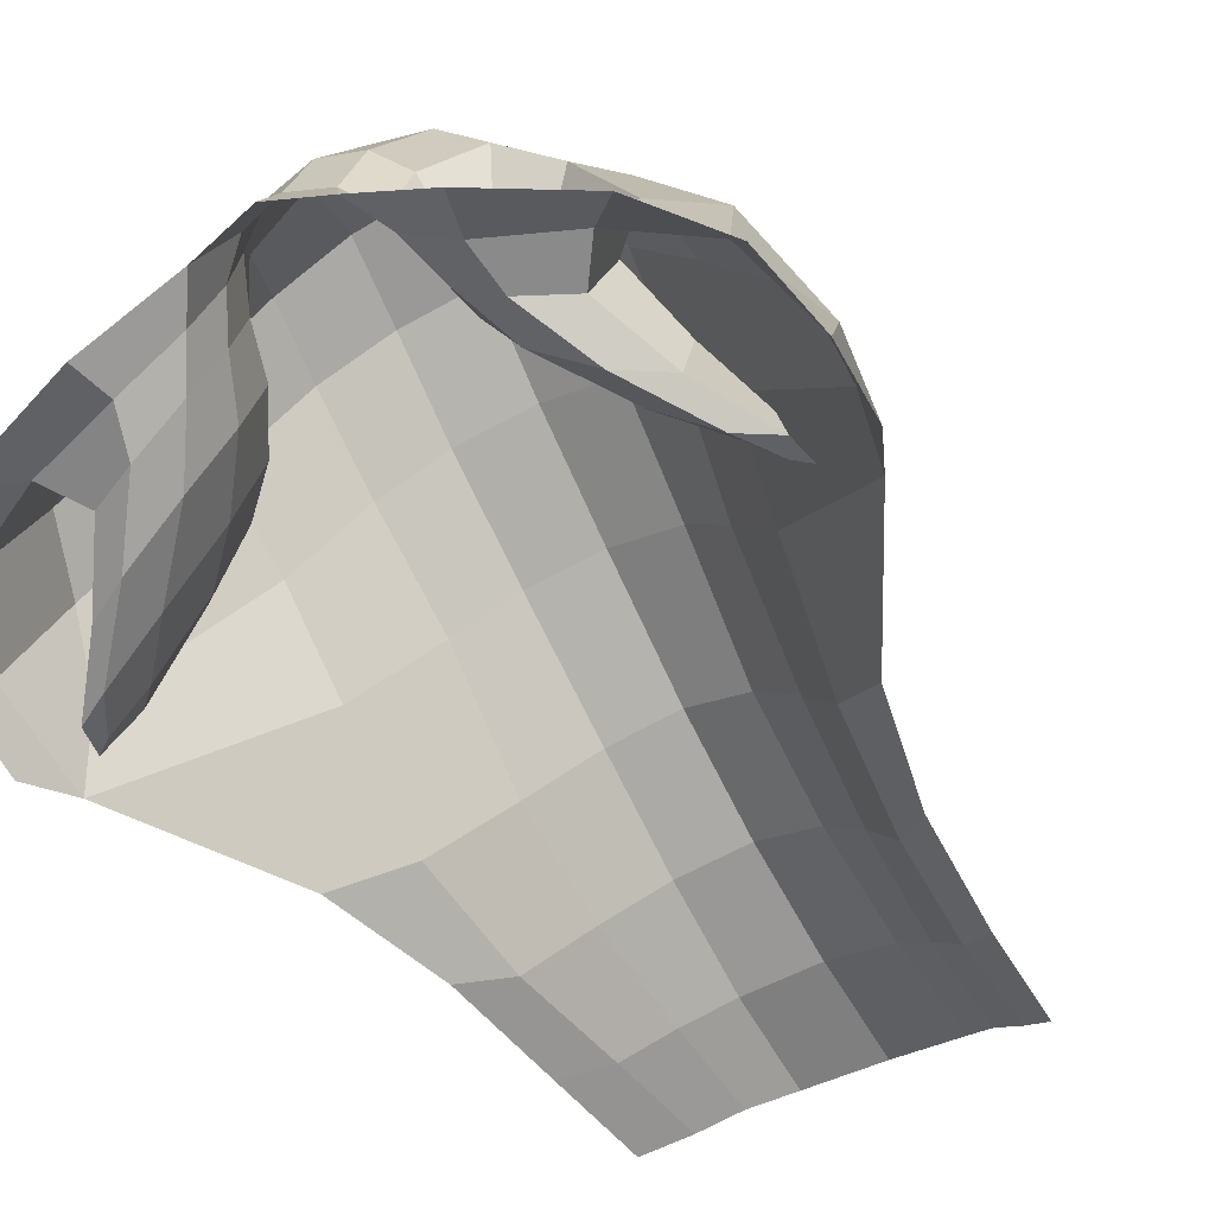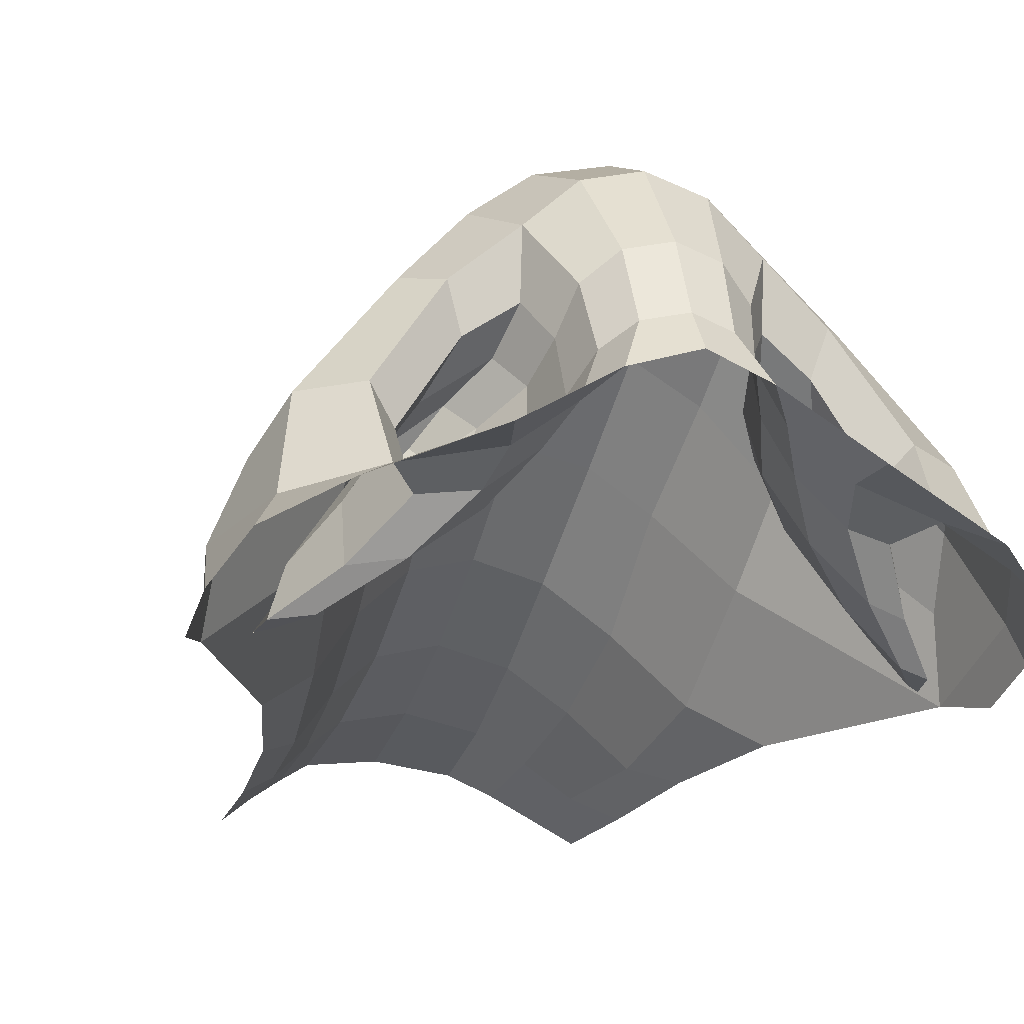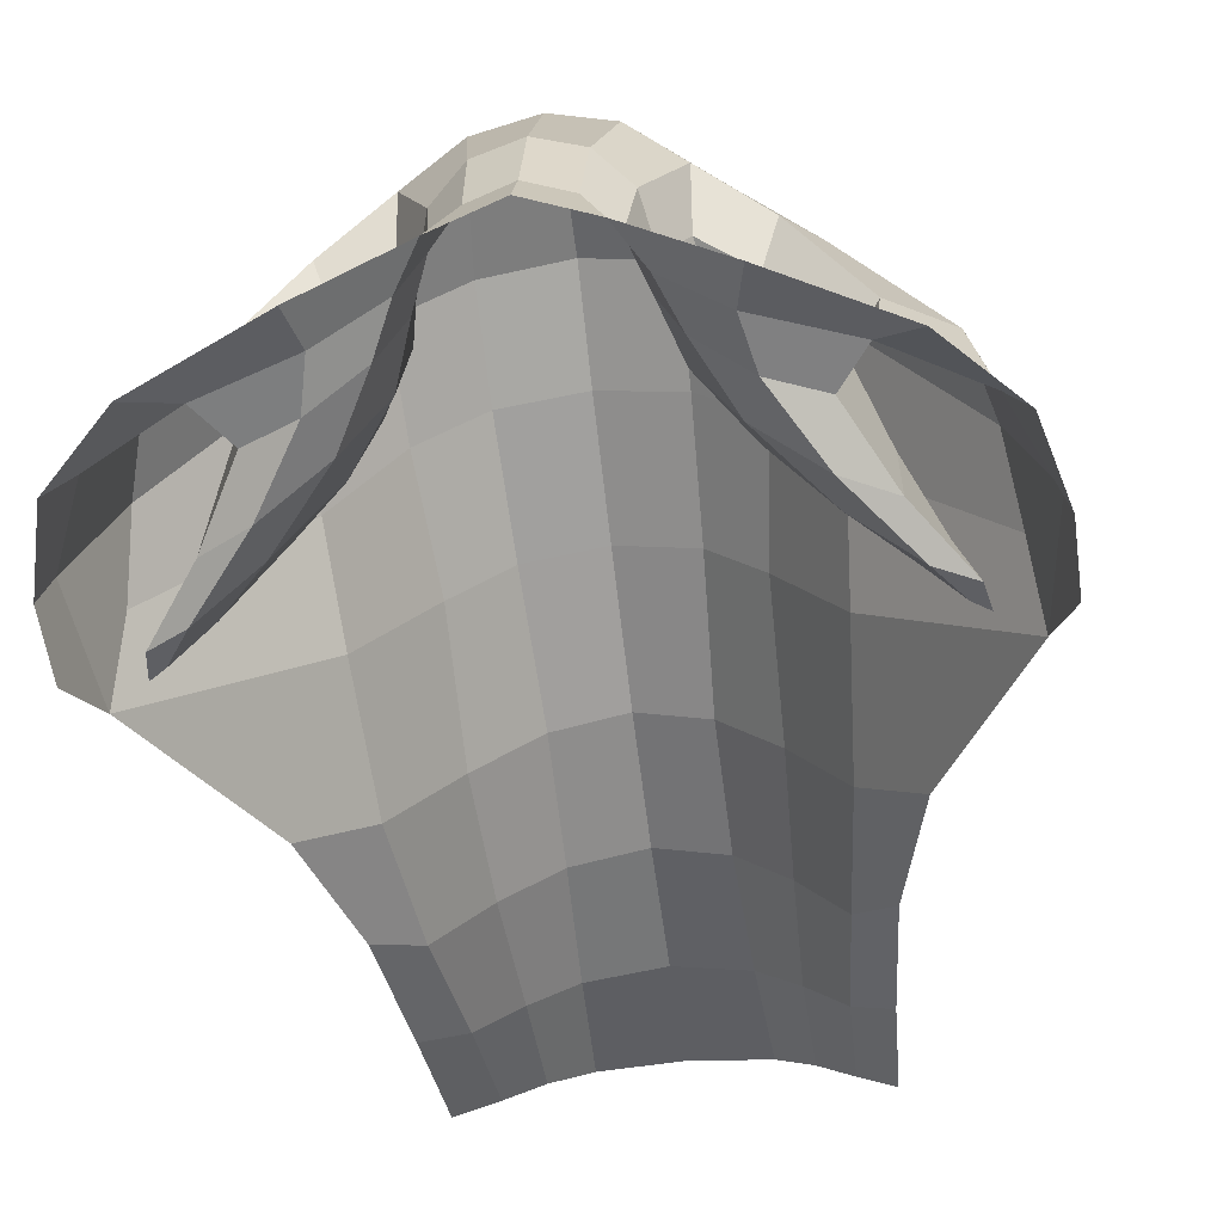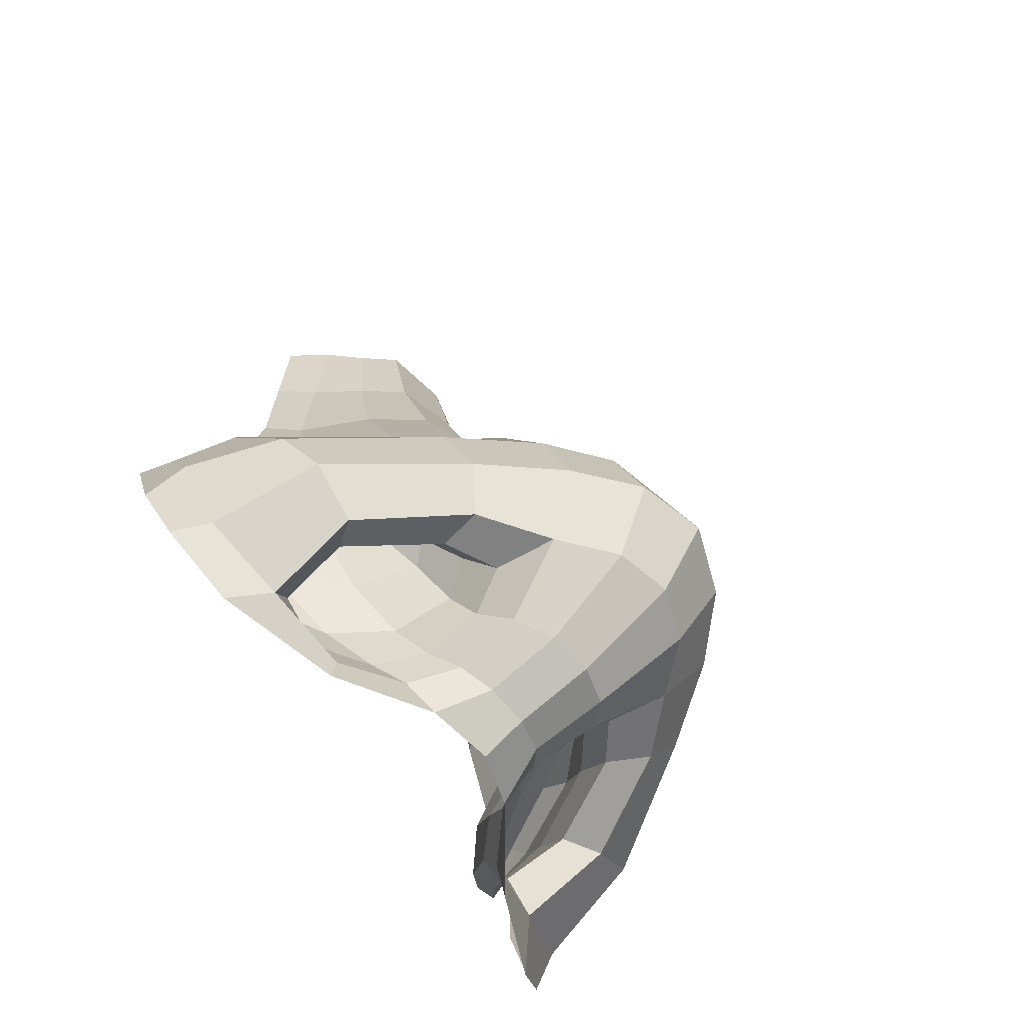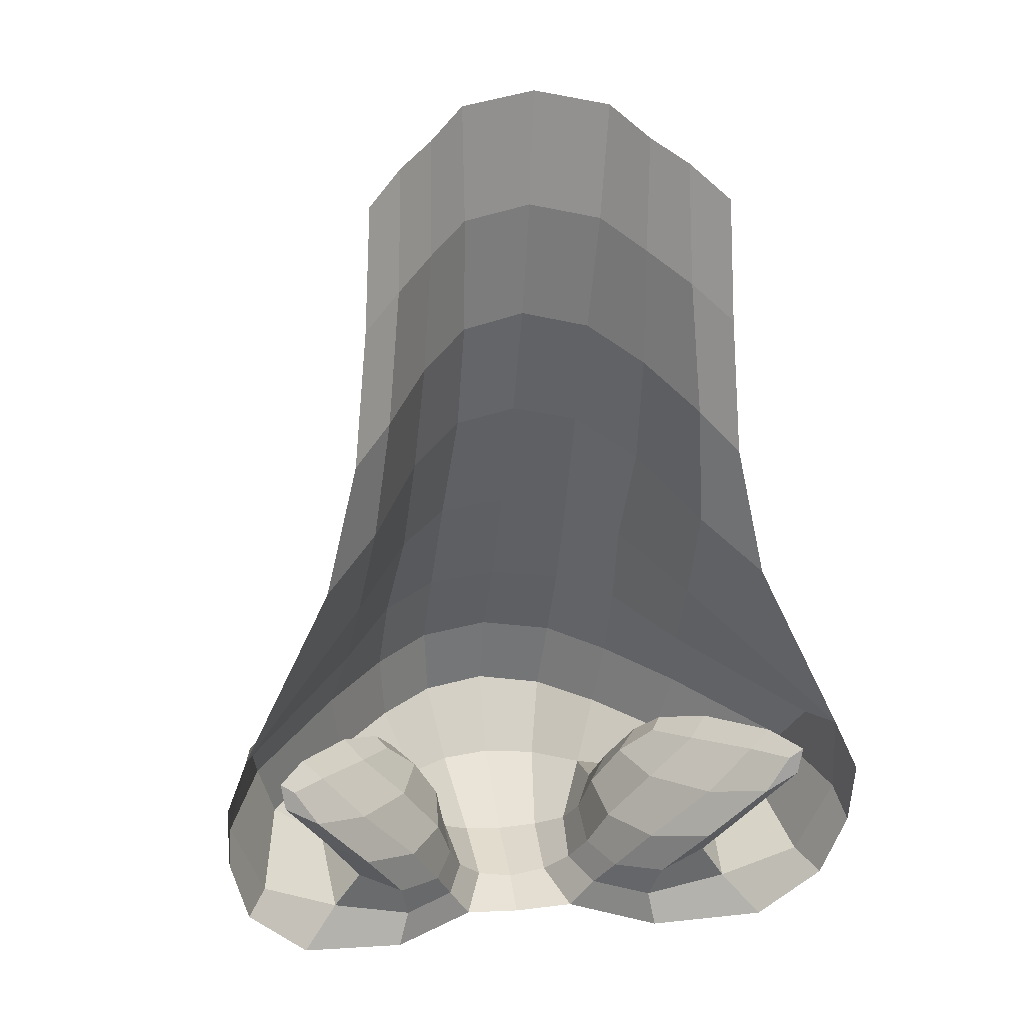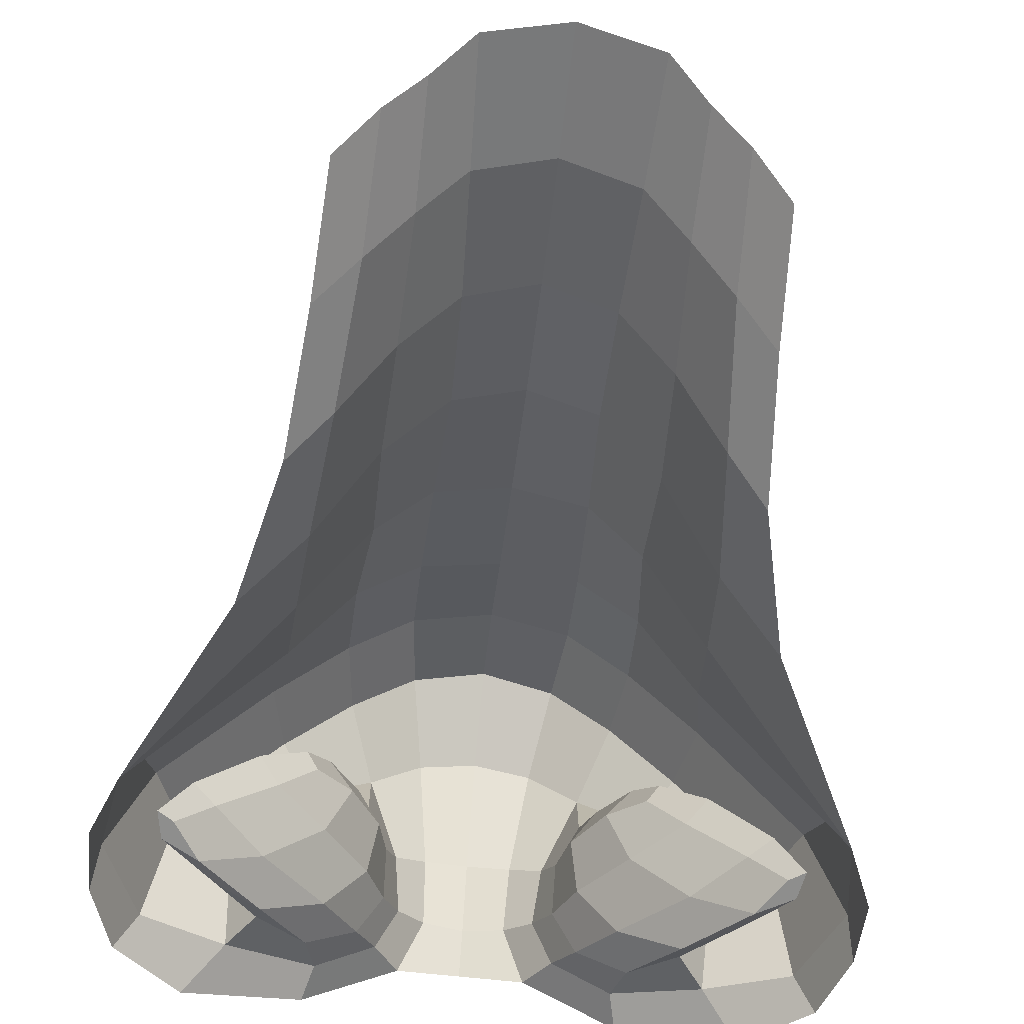
<metadata>
{"format":"obj","ext":"obj","renderer":"f3d","projection":"perspective","resolution":1024,"background":"white","views":[{"elev":-44.8,"azim":29.6,"up":"+Z"},{"elev":-19.3,"azim":-17.7,"up":"+Z"},{"elev":-37.9,"azim":7.8,"up":"+Z"},{"elev":-63.2,"azim":-57.4,"up":"+Y"},{"elev":14.6,"azim":169.3,"up":"+Y"},{"elev":-67.9,"azim":173.8,"up":"+Z"}]}
</metadata>
<code>
o nose
v -0.3569 -1.329 0.4183
v -0.2308 -1.179 0.7145
v -0.3829 -1.051 0.6034
v -0.4973 -1.123 0.3149
v -0.2481 -1.018 1.133
v -0.4243 -0.9205 0.9811
v -0.6108 -0.6547 1.367
v -0.3254 -0.6674 1.64
v -0.4119 -0.2054 1.874
v -0.7653 -0.2681 1.579
v -1.13 -0.347 1.156
v -0.9614 -0.6066 1.065
v -1.654 -0.4902 0.4609
v -1.347 -0.6938 0.4751
v 0 -1.237 0.7601
v 0 -1.394 0.5226
v 0 -0.1784 1.998
v 0 -0.6693 1.735
v 0 -1.057 1.191
v -0.8201 -1.129 0.06702
v -0.8744 -1.367 0.08773
v -1.311 -0.9929 -0.01913
v -1.524 -1.217 -0.1831
v -1.774 -0.7805 -0.142
v -1.89 -0.8793 -0.3327
v -1.985 -0.3078 -0.2521
v -2.009 -0.4474 -0.4946
v -1.772 -0.1272 0.2551
v -1.836 0.1575 -0.07517
v -1.887 0.2442 -0.5351
v -0.4548 0.2603 1.713
v -0.8161 0.1702 1.437
v 0 0.2971 1.824
v -1.211 0.06293 0.9884
v -1.131 0.4886 0.6217
v -0.7974 0.6622 1.116
v -0.4492 0.7538 1.377
v 0 0.782 1.465
v -1.091 0.9512 0.2144
v -0.7319 1.235 0.6916
v -0.4268 1.375 0.9797
v 0 1.411 1.074
v -0.3965 2.745 0.2166
v 0 2.817 0.3423
v 0 3.531 0.1158
v -0.4236 3.451 0.006118
v -0.9614 2.301 -0.4424
v -0.6938 2.55 -0.07544
v -0.6673 3.271 -0.209
v -0.8955 3.093 -0.4442
v 0 2.135 0.652
v -0.391 2.077 0.5295
v -1.184 2.067 -0.5624
v -1.367 1.279 -0.5269
v -1.037 1.565 -0.2624
v -0.7234 1.882 0.1962
v -0.4759 -0.8758 0.4357
v -0.6079 -0.9368 0.1494
v -0.4857 -0.7533 0.7679
v -0.6096 -0.6156 0.9856
v -0.8777 -0.562 0.8036
v -1.197 -0.59 0.2995
v -0.8789 -0.9035 -0.06837
v -1.154 -0.7677 -0.07252
v -0.7972 -0.6516 -0.06525
v -1.125 -0.5789 -0.3071
v -1.379 -0.4311 -0.3213
v -1.36 -0.2812 0.03553
v -1.002 -0.3029 0.559
v -0.6776 -0.3966 0.7841
v -0.5425 -0.5097 0.6159
v -0.5824 -0.6187 0.2662
v -1.524 0.1271 -0.2837
v -1.681 0.07211 -0.5193
v -1.595 0.01041 -0.5076
v -1.401 0.007584 -0.2955
v -1.099 -0.02846 0.06653
v -1.212 0.0867 0.1595
v -0.9051 -0.06744 0.3586
v -0.9712 -0.00705 0.4363
v -1.453 -0.2141 -0.4951
v -1.136 -0.2893 -0.2509
v -1.652 -0.09778 -0.5041
v -1.544 0.02116 -0.1901
v -1.189 -0.02657 0.3453
v -0.8438 -0.1489 0.6177
v -0.7069 -0.2453 0.4835
v -0.831 -0.3008 0.1164
v 0.3569 -1.329 0.4183
v 0.4973 -1.123 0.3149
v 0.3829 -1.051 0.6034
v 0.2308 -1.179 0.7145
v 0.4243 -0.9205 0.9811
v 0.2481 -1.018 1.133
v 0.6108 -0.6547 1.367
v 0.3254 -0.6674 1.64
v 0.7653 -0.2681 1.579
v 0.4119 -0.2054 1.874
v 0.9614 -0.6066 1.065
v 1.13 -0.347 1.156
v 1.347 -0.6938 0.4751
v 1.654 -0.4902 0.4609
v 0.8744 -1.367 0.08773
v 0.8201 -1.129 0.06702
v 1.524 -1.217 -0.1831
v 1.311 -0.9929 -0.01913
v 1.89 -0.8793 -0.3327
v 1.774 -0.7805 -0.142
v 1.985 -0.3078 -0.2521
v 2.009 -0.4474 -0.4946
v 2.015 -0.05008 -0.6053
v 1.887 0.2442 -0.5351
v 1.836 0.1575 -0.07517
v 1.772 -0.1272 0.2551
v 0.4548 0.2603 1.713
v 0.8161 0.1702 1.437
v 1.211 0.06293 0.9884
v 1.131 0.4886 0.6217
v 0.7974 0.6622 1.116
v 0.4492 0.7538 1.377
v 1.091 0.9512 0.2144
v 0.7319 1.235 0.6916
v 0.4268 1.375 0.9797
v 0.3965 2.745 0.2166
v 0.4236 3.451 0.006118
v 0.6938 2.55 -0.07544
v 0.6673 3.271 -0.209
v 0.391 2.077 0.5295
v 0.7234 1.882 0.1962
v 1.037 1.565 -0.2624
v 1.367 1.279 -0.5269
v 0.6079 -0.9368 0.1494
v 0.4759 -0.8758 0.4357
v 0.4857 -0.7533 0.7679
v 0.6096 -0.6156 0.9856
v 0.8777 -0.562 0.8036
v 1.197 -0.59 0.2995
v 0.8789 -0.9035 -0.06837
v 1.154 -0.7677 -0.07252
v 1.125 -0.5789 -0.3071
v 0.7972 -0.6516 -0.06525
v 1.379 -0.4311 -0.3213
v 1.36 -0.2812 0.03553
v 1.002 -0.3029 0.559
v 0.6776 -0.3966 0.7841
v 0.5425 -0.5097 0.6159
v 0.5824 -0.6187 0.2662
v 1.524 0.1271 -0.2837
v 1.401 0.007584 -0.2955
v 1.595 0.01041 -0.5076
v 1.681 0.07211 -0.5193
v 1.212 0.0867 0.1595
v 1.099 -0.02846 0.06653
v 0.9051 -0.06744 0.3586
v 0.9712 -0.00705 0.4363
v 1.453 -0.2141 -0.4951
v 1.136 -0.2893 -0.2509
v 1.652 -0.09778 -0.5041
v 1.544 0.02116 -0.1901
v 1.189 -0.02657 0.3453
v 0.8438 -0.1489 0.6177
v 0.7069 -0.2453 0.4835
v 0.831 -0.3008 0.1164
v 0.6687 3.956 -0.2522
v 0.4524 4.147 -0.09303
v 0 4.232 -0.0165
v -0.4524 4.147 -0.09303
v -0.6687 3.956 -0.2522
v -0.8716 3.815 -0.4099
v 0.9614 2.301 -0.4424
v 0.8955 3.093 -0.4442
v 0.8716 3.815 -0.4099
v 1.184 2.067 -0.5624
v -1.115 2.886 -0.5987
v 1.115 2.886 -0.5987
v 1.08 3.615 -0.5957
v -1.08 3.615 -0.5957
v -2.015 -0.05008 -0.6053
f 1 2 3 4
f 2 5 6 3
f 7 6 5 8
f 8 9 10 7
f 10 11 12 7
f 11 13 14 12
f 15 2 1 16
f 17 9 8 18
f 15 19 5 2
f 8 5 19 18
f 4 20 21 1
f 21 20 22 23
f 23 22 24 25
f 13 24 22 14
f 24 26 27 25
f 26 28 29 30
f 13 28 26 24
f 31 32 10 9
f 17 33 31 9
f 32 34 11 10
f 34 28 13 11
f 34 35 29 28
f 32 36 35 34
f 36 32 31 37
f 33 38 37 31
f 35 39 30 29
f 36 40 39 35
f 37 41 40 36
f 38 42 41 37
f 43 44 45 46
f 47 48 49 50
f 51 44 43 52
f 52 41 42 51
f 47 53 54 55
f 56 40 41 52
f 55 39 40 56
f 30 39 55 54
f 4 3 57 58
f 3 6 59 57
f 6 7 60 59
f 7 12 61 60
f 12 14 62 61
f 58 63 20 4
f 22 20 63 64
f 22 64 62 14
f 58 65 66 63
f 64 63 66 67
f 67 68 62 64
f 61 62 68 69
f 60 61 69 70
f 59 60 70 71
f 57 59 71 72
f 58 57 72 65
f 73 74 75 76
f 76 77 78 73
f 79 80 78 77
f 81 82 76 75
f 83 81 75 74
f 73 84 83 74
f 85 84 73 78
f 86 85 78 80
f 87 86 80 79
f 88 87 79 77
f 82 88 77 76
f 65 72 88 82
f 71 87 88 72
f 70 86 87 71
f 69 85 86 70
f 68 84 85 69
f 67 83 84 68
f 66 81 83 67
f 65 82 81 66
f 89 90 91 92
f 92 91 93 94
f 95 96 94 93
f 96 95 97 98
f 97 95 99 100
f 100 99 101 102
f 15 16 89 92
f 17 18 96 98
f 15 92 94 19
f 96 18 19 94
f 90 89 103 104
f 103 105 106 104
f 105 107 108 106
f 102 101 106 108
f 109 110 111 112
f 109 112 113 114
f 102 108 109 114
f 115 98 97 116
f 17 98 115 33
f 116 97 100 117
f 117 100 102 114
f 117 114 113 118
f 116 117 118 119
f 119 120 115 116
f 33 115 120 38
f 118 113 112 121
f 119 118 121 122
f 120 119 122 123
f 38 120 123 42
f 124 125 45 44
f 126 127 125 124
f 51 128 124 44
f 128 51 42 123
f 128 129 126 124
f 129 128 123 122
f 130 129 122 121
f 112 131 130 121
f 90 132 133 91
f 91 133 134 93
f 93 134 135 95
f 95 135 136 99
f 99 136 137 101
f 132 90 104 138
f 106 139 138 104
f 106 101 137 139
f 132 138 140 141
f 139 142 140 138
f 142 139 137 143
f 136 144 143 137
f 135 145 144 136
f 134 146 145 135
f 133 147 146 134
f 132 141 147 133
f 148 149 150 151
f 149 148 152 153
f 154 153 152 155
f 156 150 149 157
f 158 151 150 156
f 148 151 158 159
f 160 152 148 159
f 161 155 152 160
f 162 154 155 161
f 163 153 154 162
f 157 149 153 163
f 141 157 163 147
f 146 147 163 162
f 145 146 162 161
f 144 145 161 160
f 143 144 160 159
f 142 143 159 158
f 140 142 158 156
f 141 140 156 157
f 127 164 165 125
f 45 125 165 166
f 46 45 166 167
f 50 49 168 169
f 170 126 129 130
f 170 171 127 126
f 171 172 164 127
f 52 43 48 56
f 49 48 43 46
f 168 49 46 167
f 170 130 131 173
f 47 55 56 48
f 47 50 174 53
f 171 170 173 175
f 172 171 175 176
f 50 169 177 174
f 108 107 110 109
f 27 26 30 178

</code>
